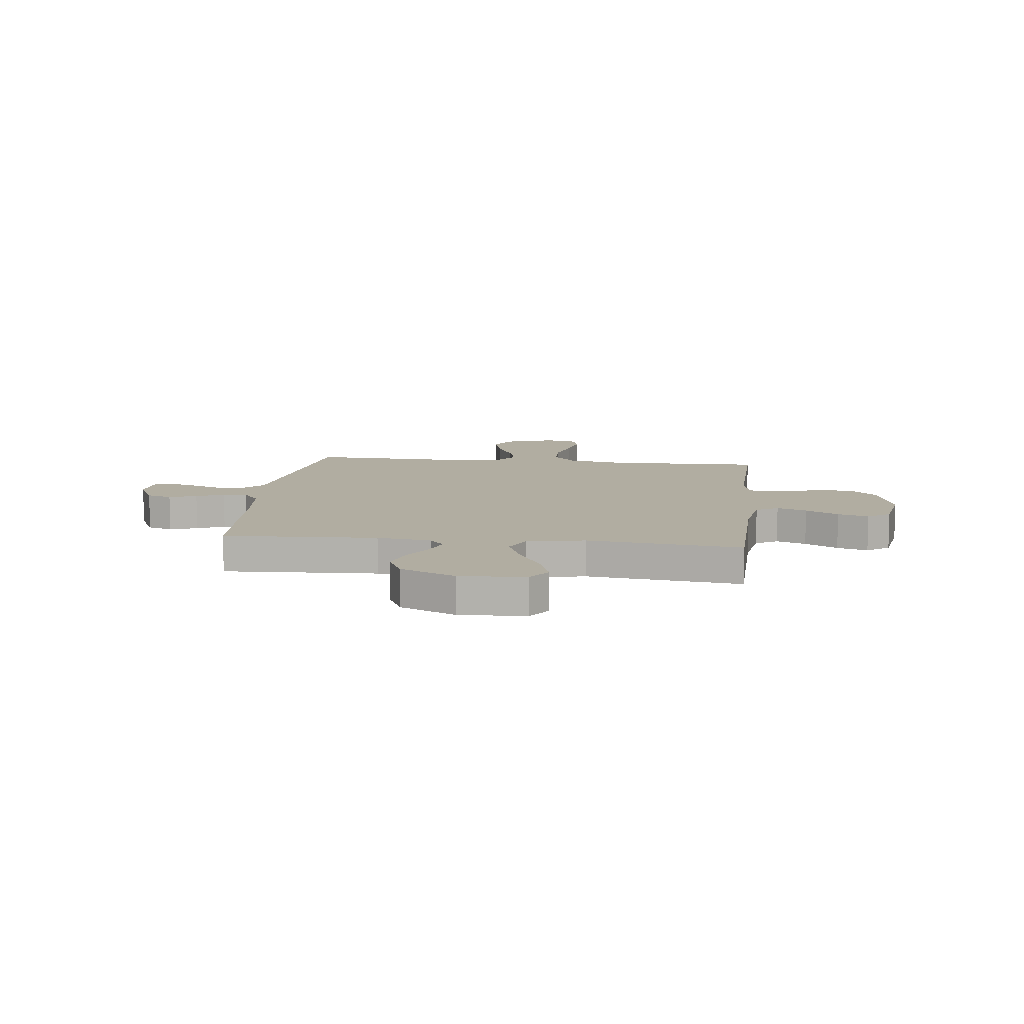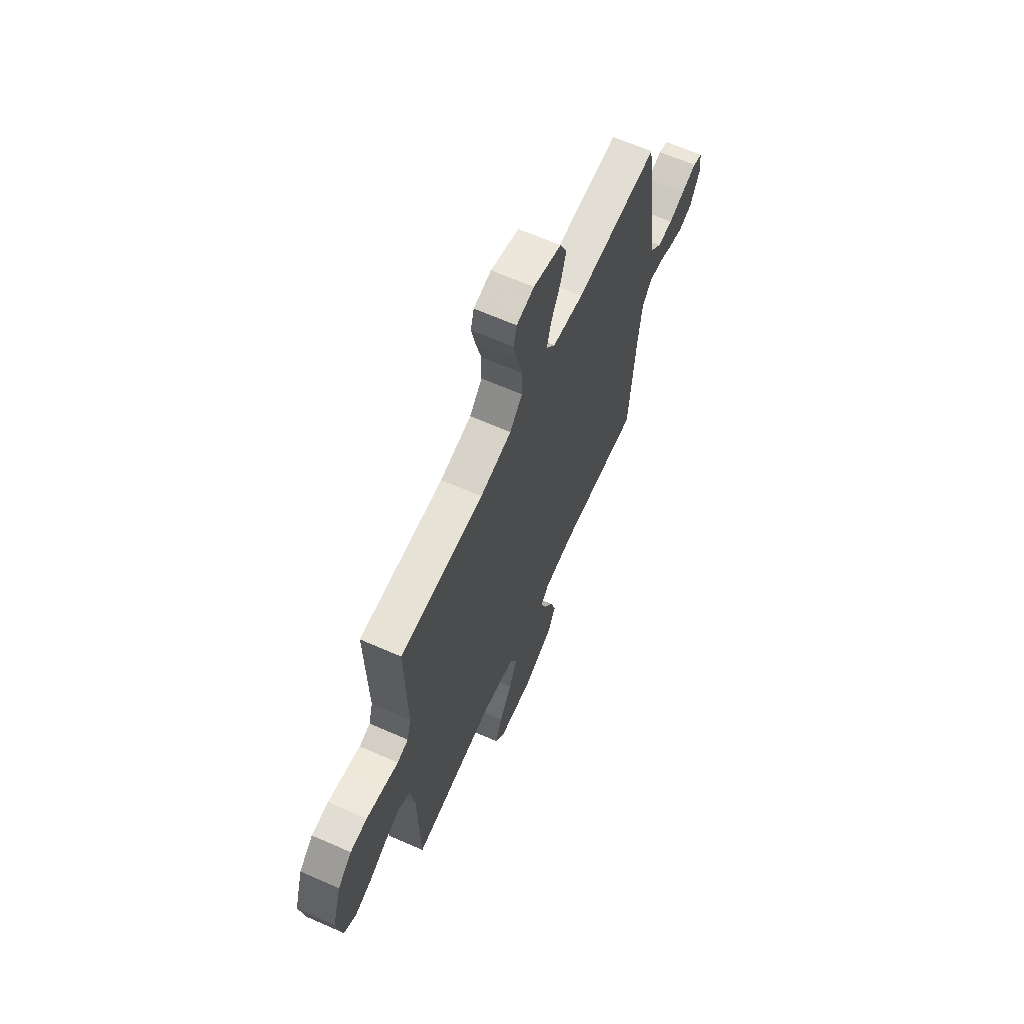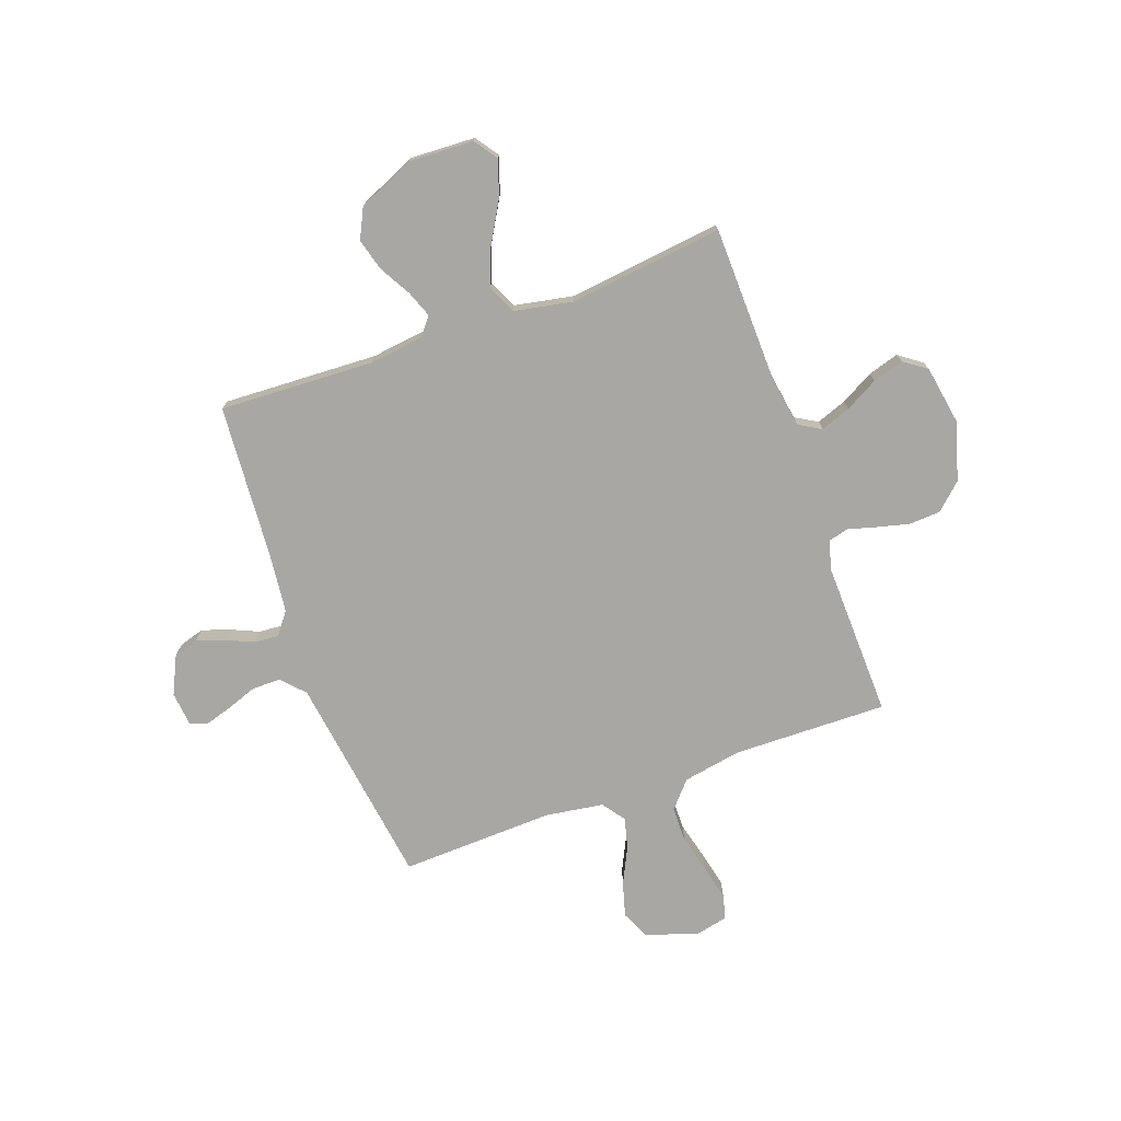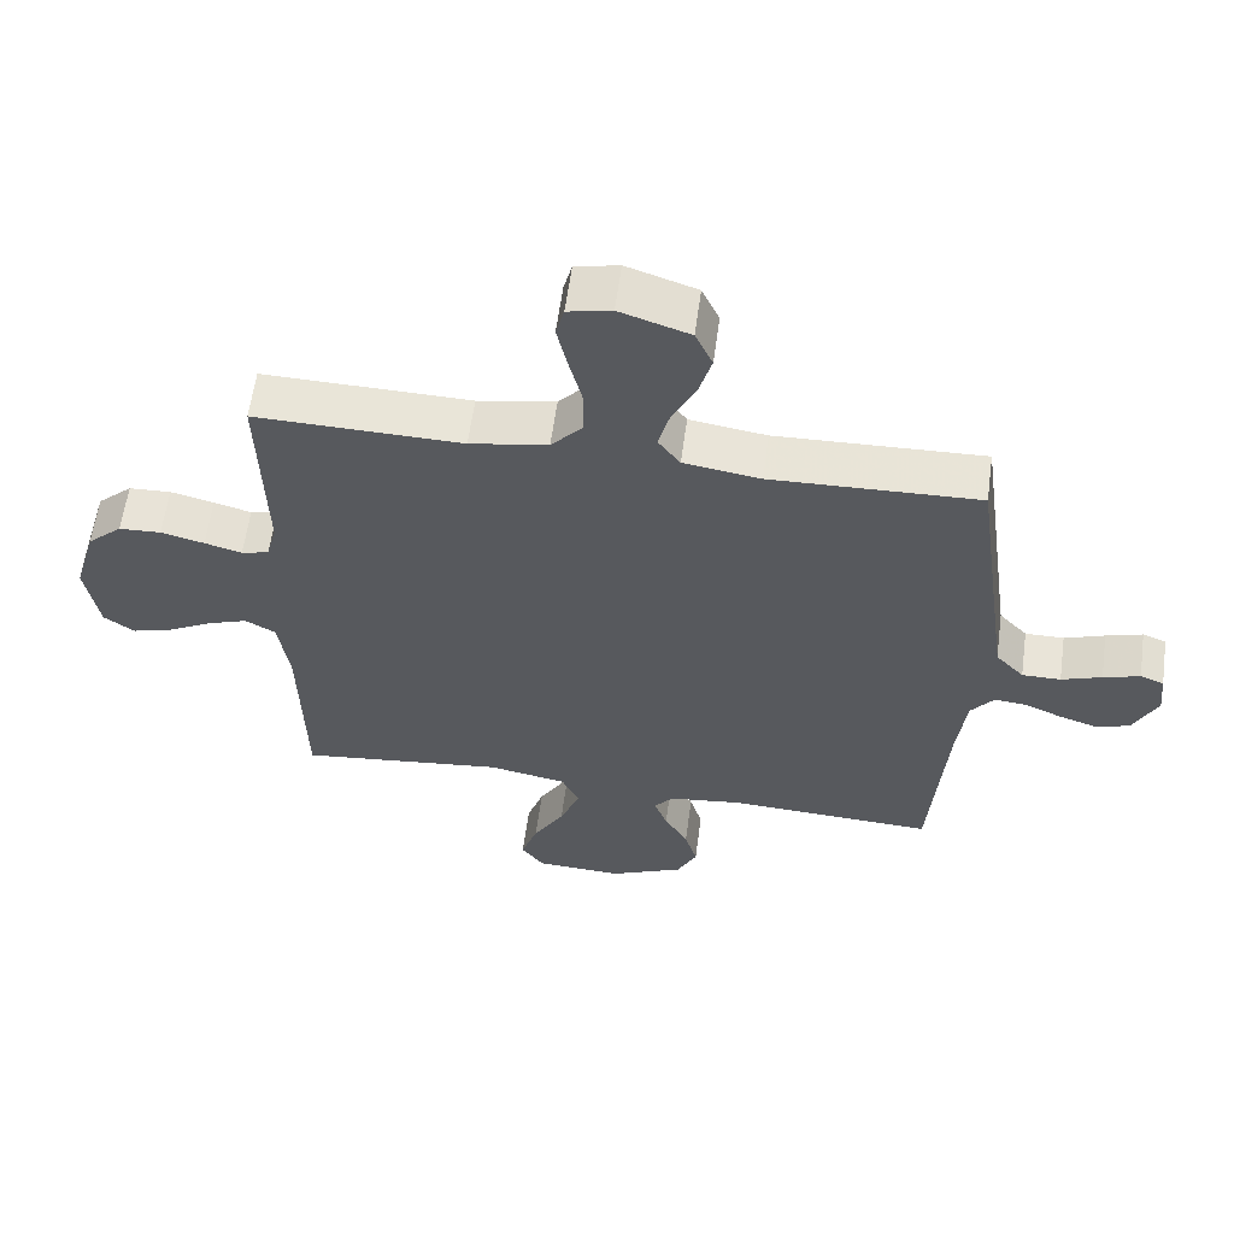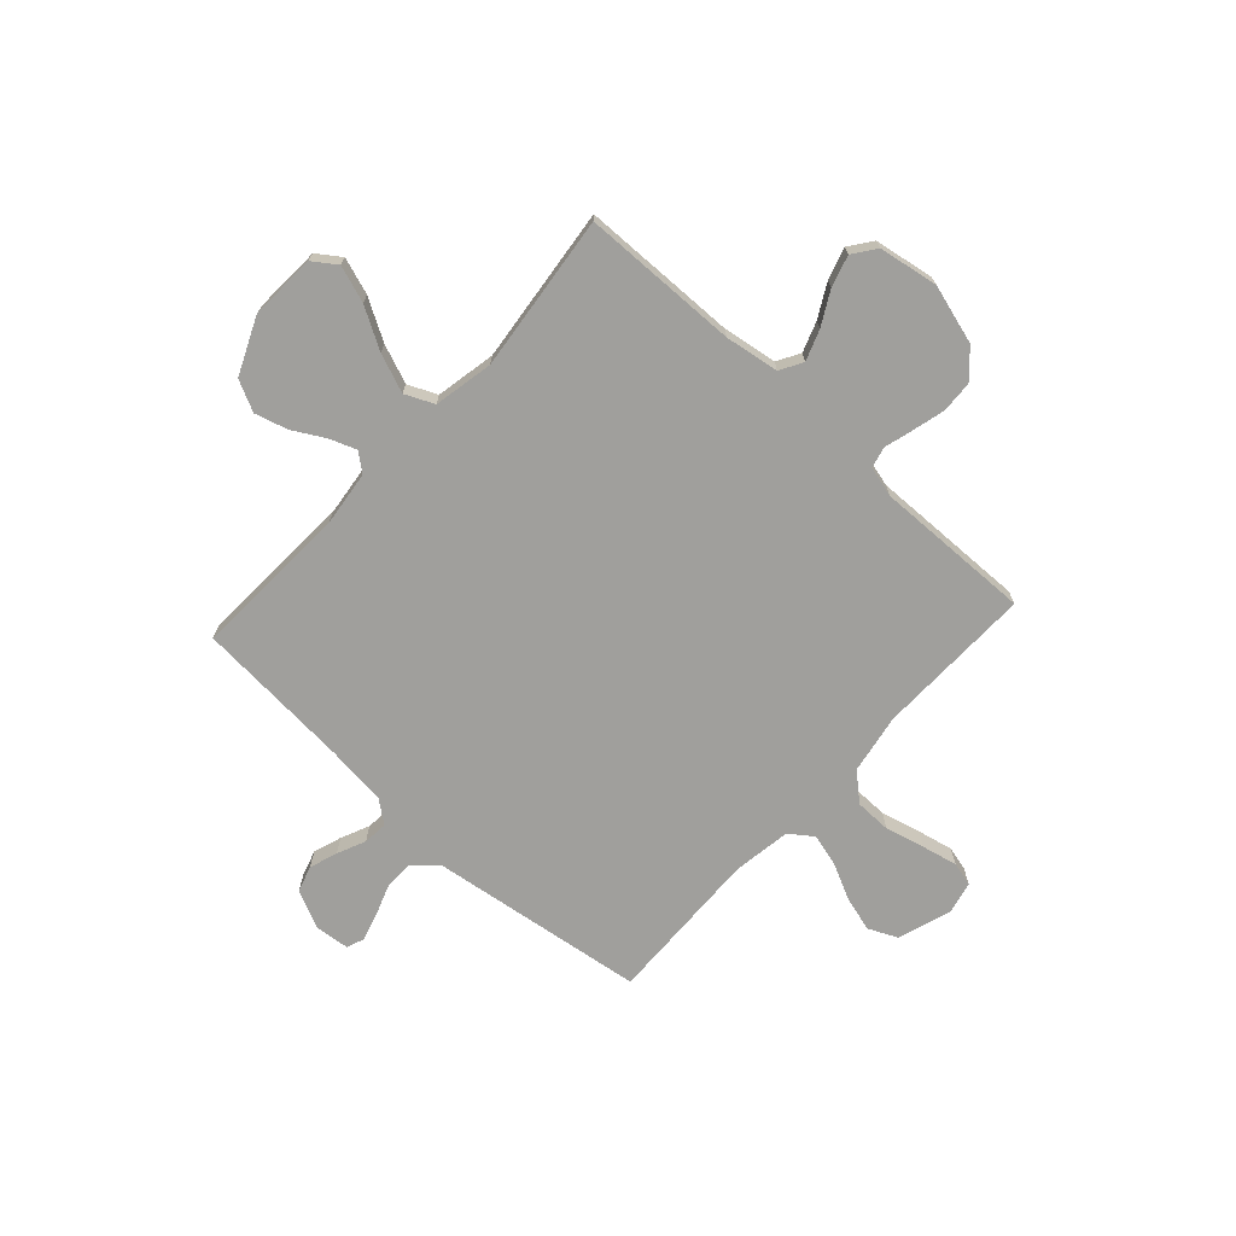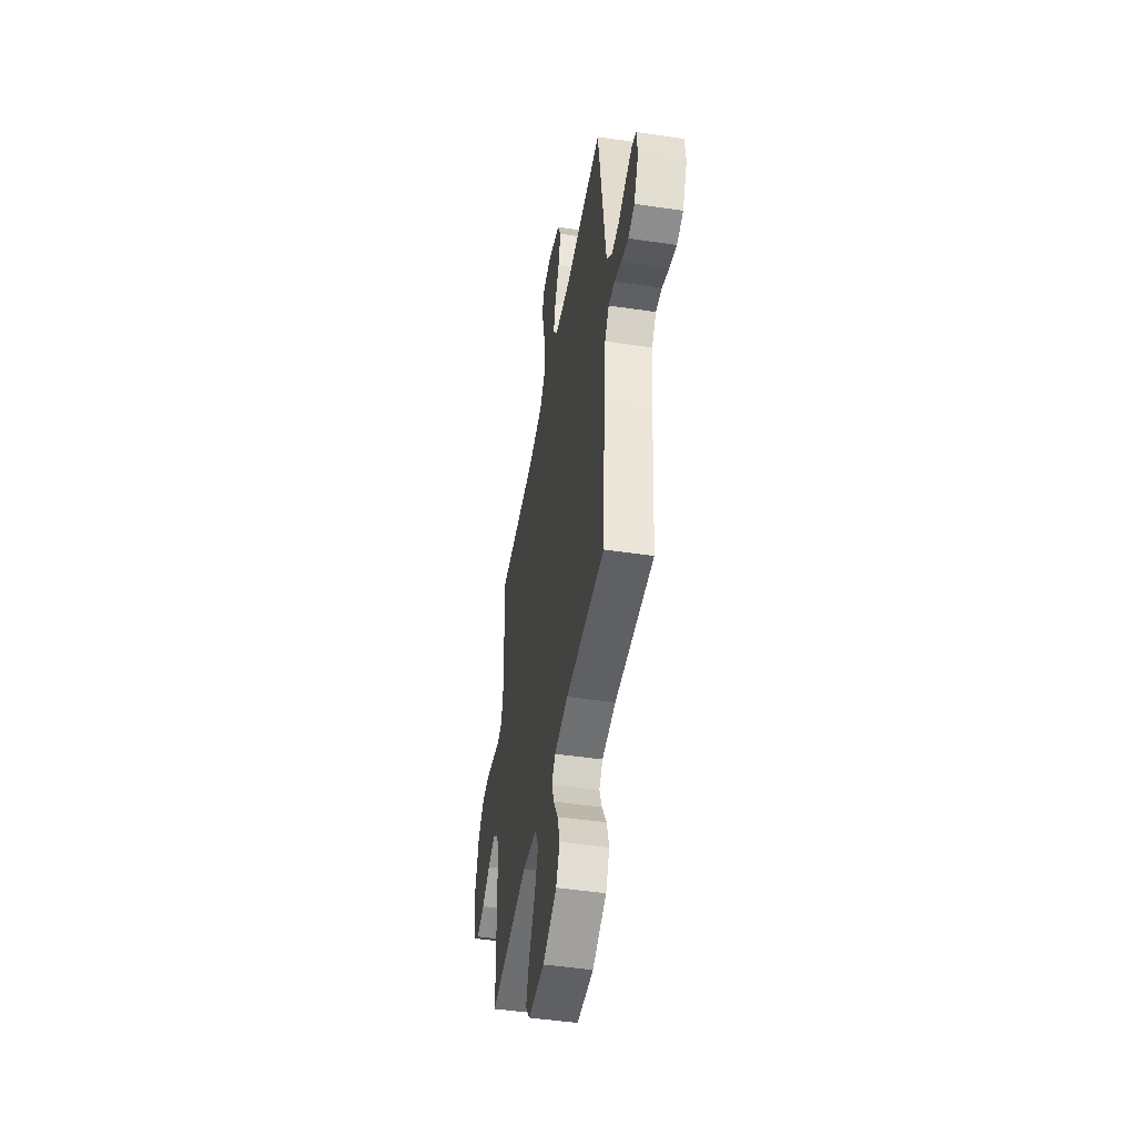
<metadata>
{"format":"obj","ext":"obj","renderer":"f3d","projection":"perspective","resolution":1024,"background":"white","views":[{"elev":10.3,"azim":-173.3,"up":"+Y"},{"elev":65.2,"azim":-66.1,"up":"+Z"},{"elev":-74.7,"azim":-160.1,"up":"+Y"},{"elev":60.2,"azim":7.7,"up":"+Z"},{"elev":-71.2,"azim":-132.4,"up":"+Y"},{"elev":-47.6,"azim":80.5,"up":"+Z"}]}
</metadata>
<code>
v 0.5 0.07 -0.5
v 0.2 0.07 -0.486
v 0.094 0.07 -0.499
v 0.066 0.07 -0.534
v 0.085 0.07 -0.585
v 0.119 0.07 -0.645
v 0.137 0.07 -0.708
v 0.108 0.07 -0.767
v 0 0.07 -0.815
v -0.127 0.07 -0.809
v -0.159 0.07 -0.764
v -0.135 0.07 -0.694
v -0.09 0.07 -0.616
v -0.061 0.07 -0.542
v -0.086 0.07 -0.487
v -0.2 0.07 -0.465
v -0.5 0.07 -0.5
v -0.506 0.07 -0.2
v -0.522 0.07 -0.097
v -0.565 0.07 -0.072
v -0.623 0.07 -0.093
v -0.687 0.07 -0.128
v -0.747 0.07 -0.146
v -0.791 0.07 -0.114
v -0.81 0.07 0
v -0.777 0.07 0.113
v -0.726 0.07 0.16
v -0.665 0.07 0.163
v -0.602 0.07 0.147
v -0.548 0.07 0.132
v -0.508 0.07 0.142
v -0.493 0.07 0.2
v -0.5 0.07 0.5
v -0.2 0.07 0.494
v -0.087 0.07 0.514
v -0.042 0.07 0.565
v -0.041 0.07 0.634
v -0.06 0.07 0.709
v -0.075 0.07 0.777
v -0.063 0.07 0.823
v 0 0.07 0.837
v 0.101 0.07 0.803
v 0.126 0.07 0.748
v 0.107 0.07 0.681
v 0.073 0.07 0.612
v 0.057 0.07 0.551
v 0.089 0.07 0.507
v 0.2 0.07 0.49
v 0.5 0.07 0.5
v 0.542 0.07 0.2
v 0.558 0.07 0.086
v 0.599 0.07 0.042
v 0.655 0.07 0.042
v 0.713 0.07 0.063
v 0.766 0.07 0.079
v 0.8 0.07 0.066
v 0.807 0.07 0
v 0.772 0.07 -0.073
v 0.723 0.07 -0.088
v 0.669 0.07 -0.07
v 0.615 0.07 -0.046
v 0.568 0.07 -0.042
v 0.535 0.07 -0.085
v 0.522 0.07 -0.2
v 0.5 0 -0.5
v 0.2 0 -0.486
v 0.094 0 -0.499
v 0.066 0 -0.534
v 0.085 0 -0.585
v 0.119 0 -0.645
v 0.137 0 -0.708
v 0.108 0 -0.767
v 0 0 -0.815
v -0.127 0 -0.809
v -0.159 0 -0.764
v -0.135 0 -0.694
v -0.09 0 -0.616
v -0.061 0 -0.542
v -0.086 0 -0.487
v -0.2 0 -0.465
v -0.5 0 -0.5
v -0.506 0 -0.2
v -0.522 0 -0.097
v -0.565 0 -0.072
v -0.623 0 -0.093
v -0.687 0 -0.128
v -0.747 0 -0.146
v -0.791 0 -0.114
v -0.81 0 0
v -0.777 0 0.113
v -0.726 0 0.16
v -0.665 0 0.163
v -0.602 0 0.147
v -0.548 0 0.132
v -0.508 0 0.142
v -0.493 0 0.2
v -0.5 0 0.5
v -0.2 0 0.494
v -0.087 0 0.514
v -0.042 0 0.565
v -0.041 0 0.634
v -0.06 0 0.709
v -0.075 0 0.777
v -0.063 0 0.823
v 0 0 0.837
v 0.101 0 0.803
v 0.126 0 0.748
v 0.107 0 0.681
v 0.073 0 0.612
v 0.057 0 0.551
v 0.089 0 0.507
v 0.2 0 0.49
v 0.5 0 0.5
v 0.542 0 0.2
v 0.558 0 0.086
v 0.599 0 0.042
v 0.655 0 0.042
v 0.713 0 0.063
v 0.766 0 0.079
v 0.8 0 0.066
v 0.807 0 0
v 0.772 0 -0.073
v 0.723 0 -0.088
v 0.669 0 -0.07
v 0.615 0 -0.046
v 0.568 0 -0.042
v 0.535 0 -0.085
v 0.522 0 -0.2
f 58 59 60 61
f 56 57 58 61
f 56 61 62
f 53 54 55 56
f 53 56 62
f 52 53 62
f 51 52 62 63
f 48 49 50
f 47 48 50 51
f 42 43 44 45
f 42 45 46
f 41 42 46
f 40 41 46
f 37 38 39 40
f 37 40 46
f 36 37 46 47
f 32 33 34
f 31 32 34 35
f 27 28 29 30
f 25 26 27 30
f 25 30 31
f 24 25 31
f 21 22 23 24
f 20 21 24 31
f 19 20 31 35
f 16 17 18
f 15 16 18 19
f 10 11 12 13
f 10 13 14
f 9 10 14
f 8 9 14
f 5 6 7 8
f 4 5 8 14
f 3 4 14 15
f 64 1 2
f 63 64 2 3
f 36 47 51 63
f 19 35 36 63
f 3 15 19 63
f 125 124 123 122
f 125 122 121 120
f 126 125 120
f 120 119 118 117
f 126 120 117
f 126 117 116
f 127 126 116 115
f 114 113 112
f 115 114 112 111
f 109 108 107 106
f 110 109 106
f 110 106 105
f 110 105 104
f 104 103 102 101
f 110 104 101
f 111 110 101 100
f 98 97 96
f 99 98 96 95
f 94 93 92 91
f 94 91 90 89
f 95 94 89
f 95 89 88
f 88 87 86 85
f 95 88 85 84
f 99 95 84 83
f 82 81 80
f 83 82 80 79
f 77 76 75 74
f 78 77 74
f 78 74 73
f 78 73 72
f 72 71 70 69
f 78 72 69 68
f 79 78 68 67
f 66 65 128
f 67 66 128 127
f 127 115 111 100
f 127 100 99 83
f 127 83 79 67
f 1 65 66 2
f 2 66 67 3
f 3 67 68 4
f 4 68 69 5
f 5 69 70 6
f 6 70 71 7
f 7 71 72 8
f 8 72 73 9
f 9 73 74 10
f 10 74 75 11
f 11 75 76 12
f 12 76 77 13
f 13 77 78 14
f 14 78 79 15
f 15 79 80 16
f 16 80 81 17
f 17 81 82 18
f 18 82 83 19
f 19 83 84 20
f 20 84 85 21
f 21 85 86 22
f 22 86 87 23
f 23 87 88 24
f 24 88 89 25
f 25 89 90 26
f 26 90 91 27
f 27 91 92 28
f 28 92 93 29
f 29 93 94 30
f 30 94 95 31
f 31 95 96 32
f 32 96 97 33
f 33 97 98 34
f 34 98 99 35
f 35 99 100 36
f 36 100 101 37
f 37 101 102 38
f 38 102 103 39
f 39 103 104 40
f 40 104 105 41
f 41 105 106 42
f 42 106 107 43
f 43 107 108 44
f 44 108 109 45
f 45 109 110 46
f 46 110 111 47
f 47 111 112 48
f 48 112 113 49
f 49 113 114 50
f 50 114 115 51
f 51 115 116 52
f 52 116 117 53
f 53 117 118 54
f 54 118 119 55
f 55 119 120 56
f 56 120 121 57
f 57 121 122 58
f 58 122 123 59
f 59 123 124 60
f 60 124 125 61
f 61 125 126 62
f 62 126 127 63
f 63 127 128 64
f 64 128 65 1

</code>
